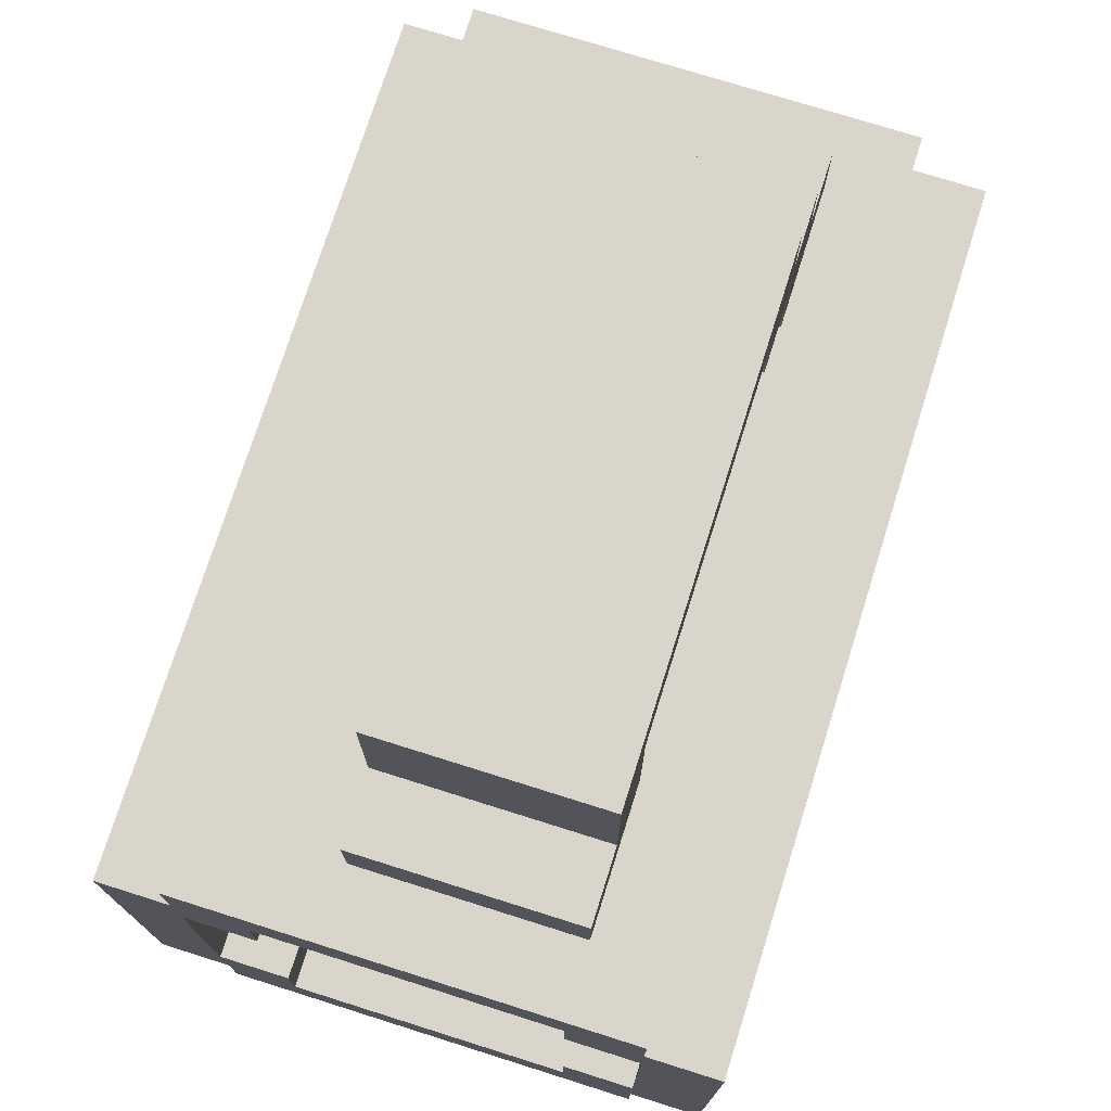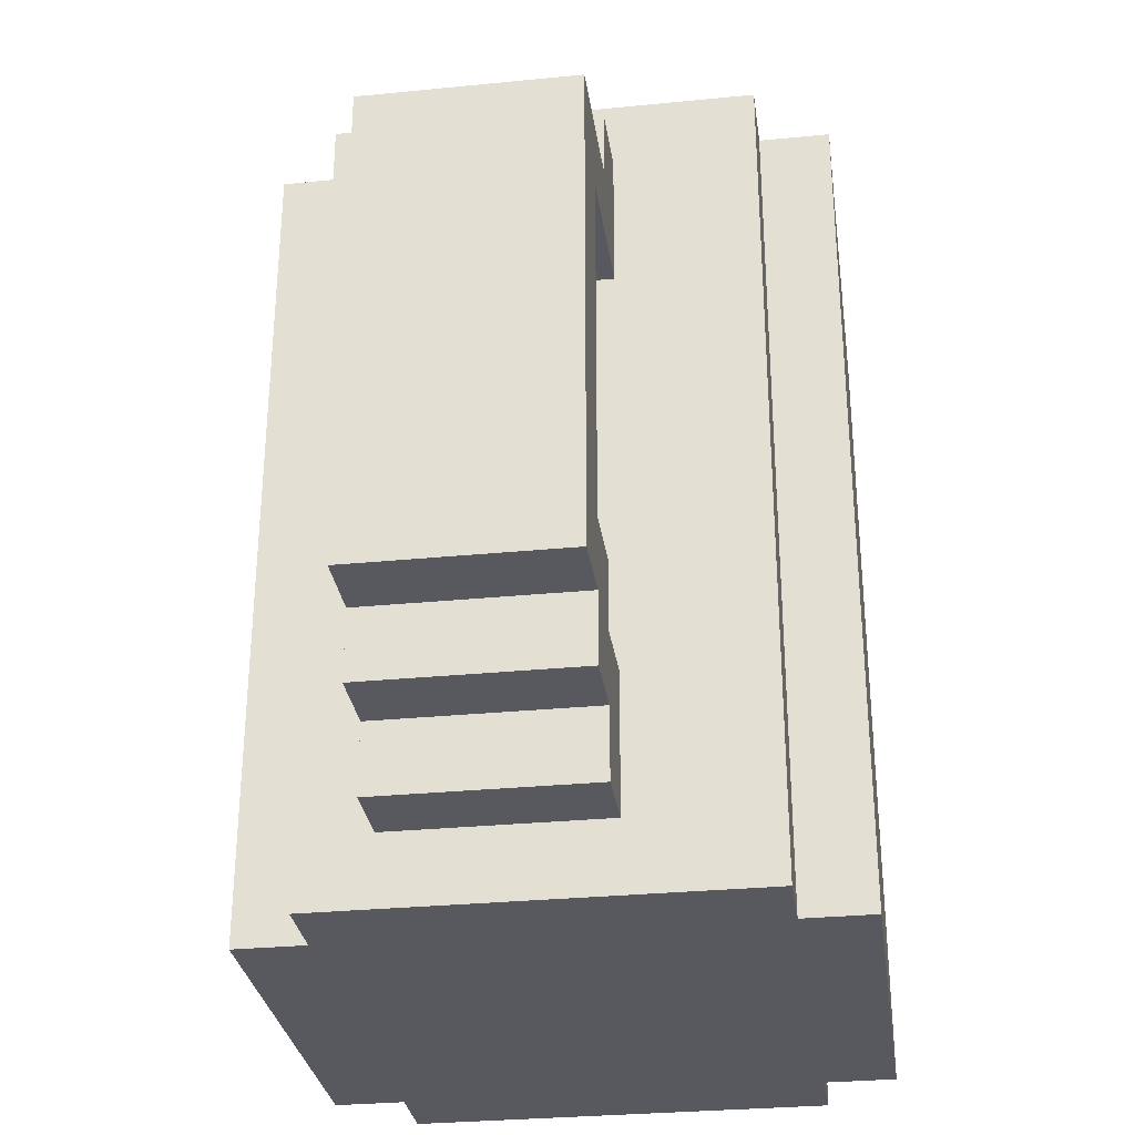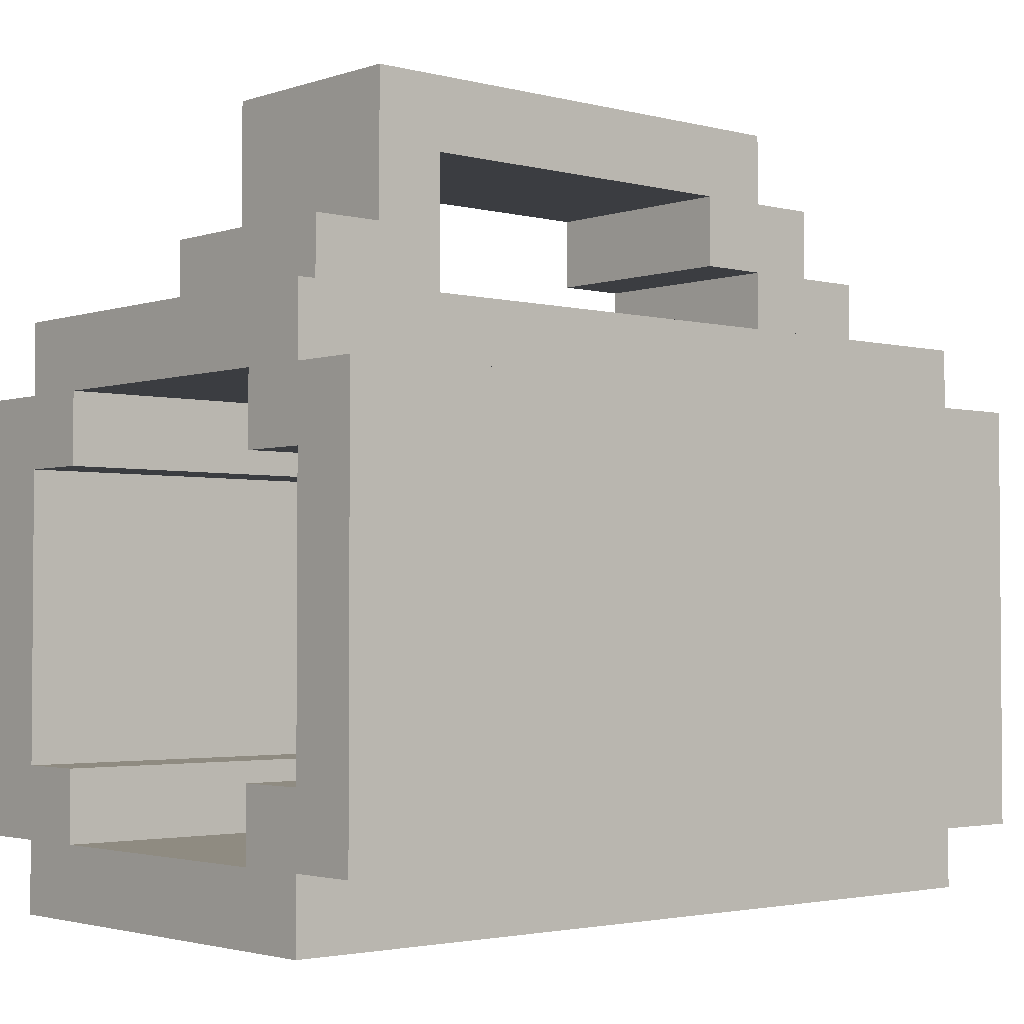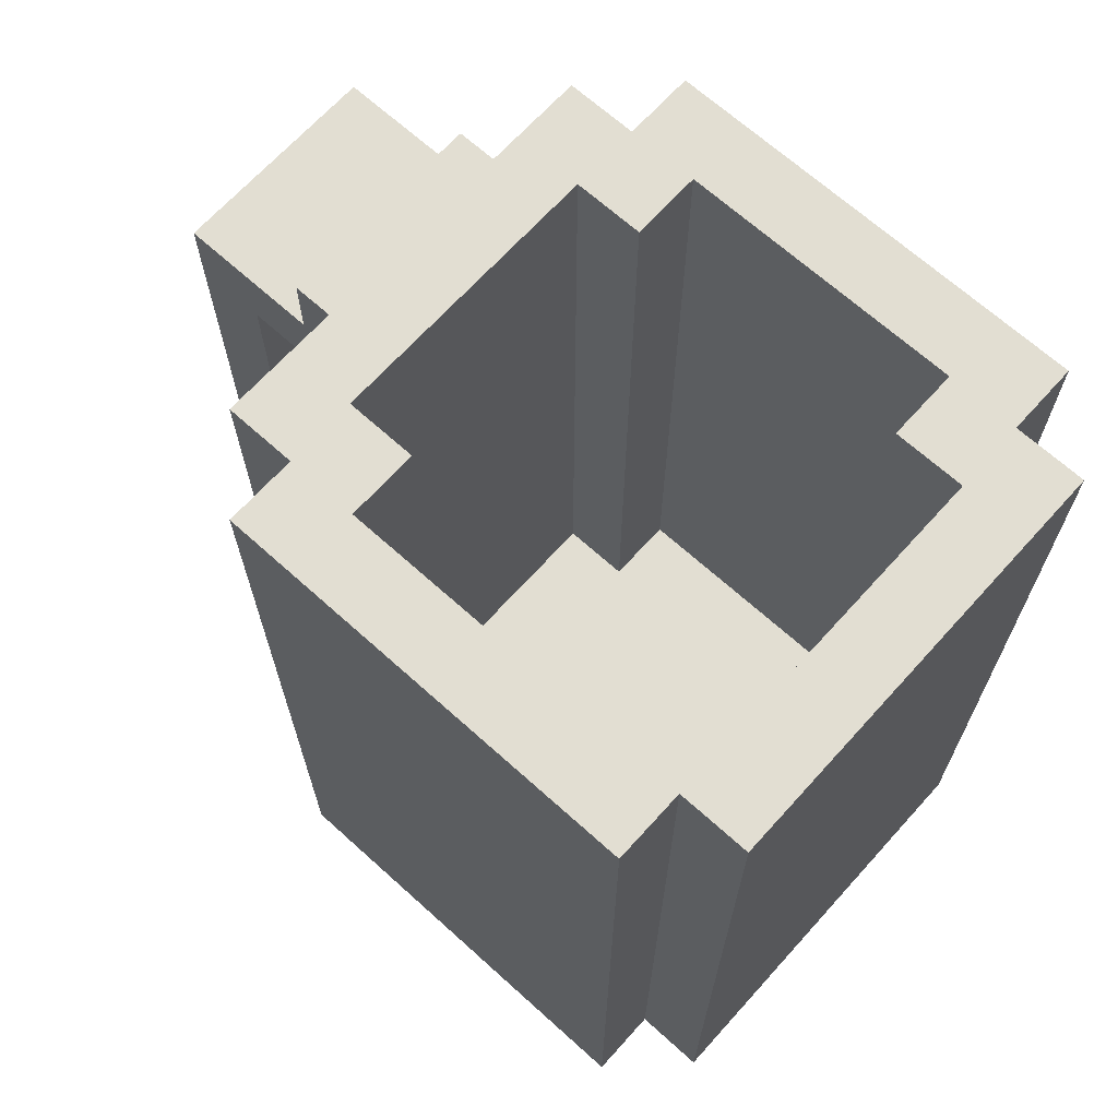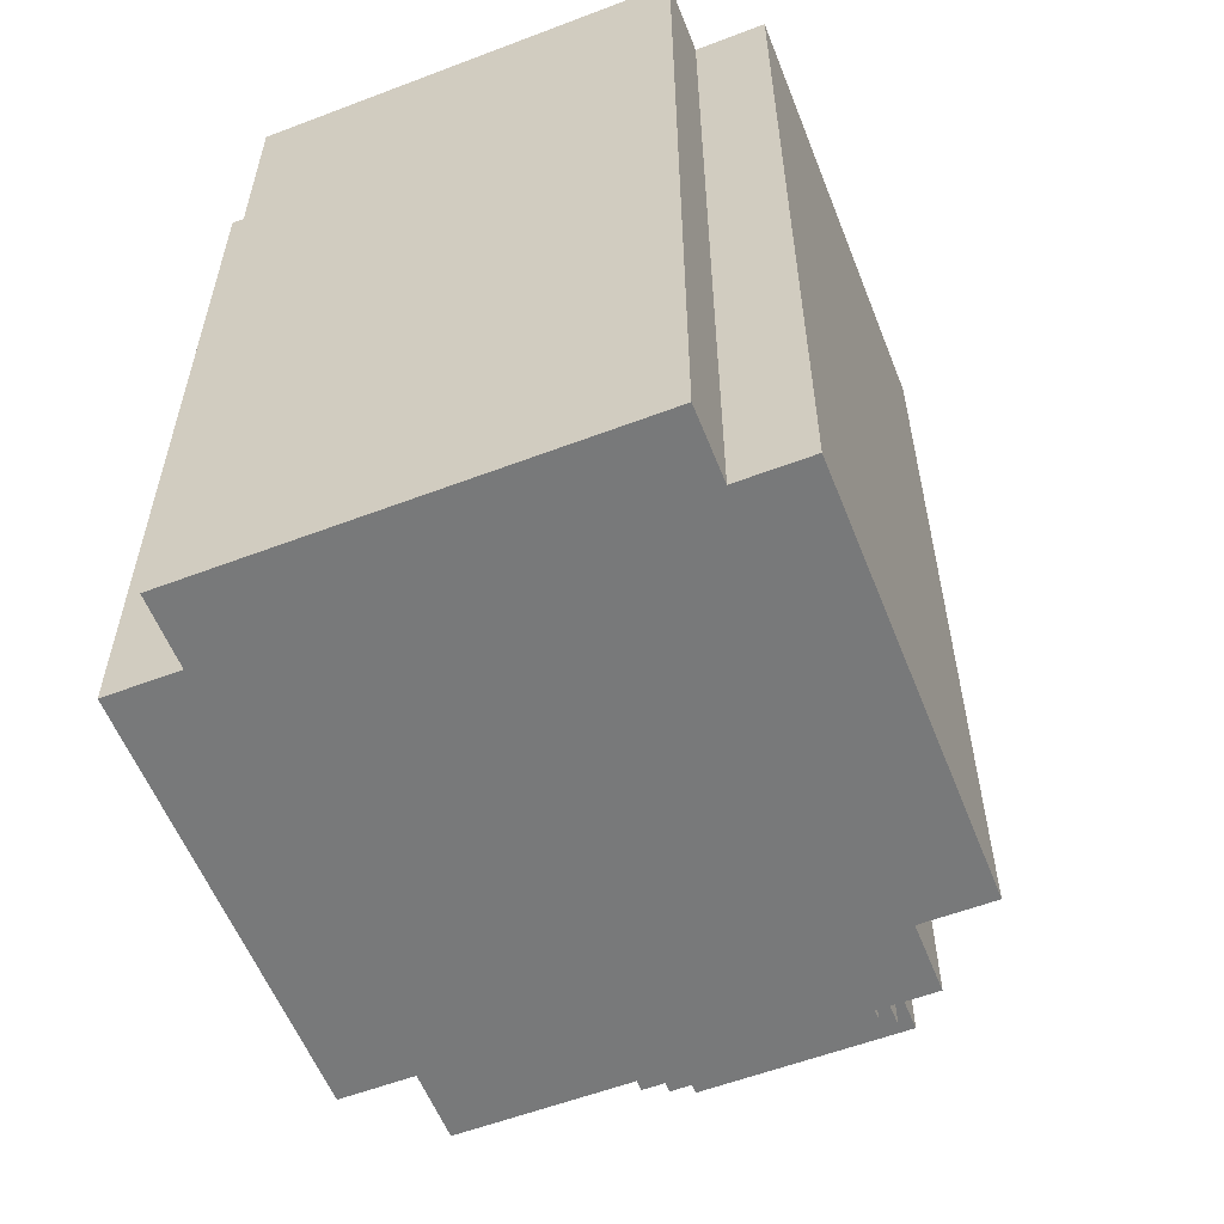
<metadata>
{"format":"obj","ext":"obj","renderer":"f3d","projection":"perspective","resolution":1024,"background":"white","views":[{"elev":74.4,"azim":-162.5,"up":"+Z"},{"elev":-30.4,"azim":8.1,"up":"+Y"},{"elev":-2.6,"azim":-131.4,"up":"+Z"},{"elev":67.8,"azim":132.1,"up":"+Y"},{"elev":-57.7,"azim":-158.5,"up":"+Y"}]}
</metadata>
<code>
o
v -11.6 5.9 13.4
v -11 5.9 13.4
v -11.6 6 13.4
v -11 6 13.4
v -11.6 6.2 13.4
v -11 6.2 13.4
v -11.6 6.8 13.4
v -11 6.8 13.4
v -11.6 7 13.4
v -11 7 13.4
v -11.6 7.1 13.4
v -11 7.1 13.4
v -11.7 5.9 13.5
v -11.6 5.9 13.5
v -11 5.9 13.5
v -10.9 5.9 13.5
v -11.7 6 13.5
v -11.6 6 13.5
v -11 6 13.5
v -10.9 6 13.5
v -11.7 6.2 13.5
v -11.6 6.2 13.5
v -11 6.2 13.5
v -10.9 6.2 13.5
v -11.7 6.8 13.5
v -11.6 6.8 13.5
v -11 6.8 13.5
v -10.9 6.8 13.5
v -11.7 7 13.5
v -11.6 7 13.5
v -11 7 13.5
v -10.9 7 13.5
v -11.7 7.1 13.5
v -11.6 7.1 13.5
v -11 7.1 13.5
v -10.9 7.1 13.5
v -11.6 6 14
v -11.5 6 14
v -11.1 6 14
v -11 6 14
v -11.6 6.2 14
v -11.5 6.2 14
v -11.1 6.2 14
v -11 6.2 14
v -11.6 6.8 14
v -11.5 6.8 14
v -11.1 6.8 14
v -11 6.8 14
v -11.6 7 14
v -11.5 7 14
v -11.1 7 14
v -11 7 14
v -11.6 7.1 14
v -11.5 7.1 14
v -11.1 7.1 14
v -11 7.1 14
v -11.5 6 14.1
v -11.1 6 14.1
v -11.4 6.1 14.1
v -11.2 6.1 14.1
v -11.5 6.2 14.1
v -11.4 6.2 14.1
v -11.2 6.2 14.1
v -11.1 6.2 14.1
v -11.5 6.8 14.1
v -11.4 6.8 14.1
v -11.2 6.8 14.1
v -11.1 6.8 14.1
v -11.4 6.9 14.1
v -11.2 6.9 14.1
v -11.5 7 14.1
v -11.1 7 14.1
v -11.5 7.1 14.1
v -11.1 7.1 14.1
v -11.5 6.2 14.3
v -11.2 6.2 14.3
v -11.5 6.3 14.3
v -11.2 6.3 14.3
v -11.5 6.3 14.4
v -11.2 6.3 14.4
v -11.5 6.8 14.4
v -11.2 6.8 14.4
v -11.5 6 13.5
v -11.1 6 13.5
v -11.5 6.2 13.5
v -11.1 6.2 13.5
v -11.5 6.8 13.5
v -11.1 6.8 13.5
v -11.5 7 13.5
v -11.1 7 13.5
v -11.5 7.1 13.5
v -11.1 7.1 13.5
v -11.6 6 13.6
v -11.5 6 13.6
v -11.1 6 13.6
v -11 6 13.6
v -11.6 6.2 13.6
v -11.5 6.2 13.6
v -11.1 6.2 13.6
v -11 6.2 13.6
v -11.6 6.8 13.6
v -11.5 6.8 13.6
v -11.1 6.8 13.6
v -11 6.8 13.6
v -11.6 7 13.6
v -11.5 7 13.6
v -11.1 7 13.6
v -11 7 13.6
v -11.6 7.1 13.6
v -11.5 7.1 13.6
v -11.1 7.1 13.6
v -11 7.1 13.6
v -11.7 5.9 14.1
v -11.6 5.9 14.1
v -11 5.9 14.1
v -10.9 5.9 14.1
v -11.7 6 14.1
v -11.6 6 14.1
v -11 6 14.1
v -10.9 6 14.1
v -11.7 6.2 14.1
v -11.6 6.2 14.1
v -11 6.2 14.1
v -10.9 6.2 14.1
v -11.7 6.8 14.1
v -11.6 6.8 14.1
v -11 6.8 14.1
v -10.9 6.8 14.1
v -11.7 7 14.1
v -11.6 7 14.1
v -11 7 14.1
v -10.9 7 14.1
v -11.7 7.1 14.1
v -11.6 7.1 14.1
v -11 7.1 14.1
v -10.9 7.1 14.1
v -11.6 5.9 14.2
v -11 5.9 14.2
v -11.6 6 14.2
v -11.5 6 14.2
v -11.2 6 14.2
v -11 6 14.2
v -11.6 6.2 14.2
v -11.5 6.2 14.2
v -11.2 6.2 14.2
v -11 6.2 14.2
v -11.6 6.8 14.2
v -11.5 6.8 14.2
v -11.2 6.8 14.2
v -11 6.8 14.2
v -11.6 7 14.2
v -11.5 7 14.2
v -11.2 7 14.2
v -11 7 14.2
v -11.6 7.1 14.2
v -11 7.1 14.2
v -11.5 6 14.3
v -11.2 6 14.3
v -11.5 6.1 14.3
v -11.2 6.1 14.3
v -11.5 6.9 14.3
v -11.2 6.9 14.3
v -11.5 7 14.3
v -11.2 7 14.3
v -11.5 6.1 14.4
v -11.2 6.1 14.4
v -11.5 6.2 14.4
v -11.2 6.2 14.4
v -11.5 6.2 14.5
v -11.2 6.2 14.5
v -11.5 6.9 14.5
v -11.2 6.9 14.5
v -11.7 5.9 13.5
v -11.7 6 13.5
v -11.7 6.2 13.5
v -11.7 6.8 13.5
v -11.7 7 13.5
v -11.7 7.1 13.5
v -11.7 5.9 14.1
v -11.7 6 14.1
v -11.7 6.2 14.1
v -11.7 6.8 14.1
v -11.7 7 14.1
v -11.7 7.1 14.1
v -11.6 5.9 13.4
v -11.6 6 13.4
v -11.6 6.2 13.4
v -11.6 6.8 13.4
v -11.6 7 13.4
v -11.6 7.1 13.4
v -11.6 5.9 13.5
v -11.6 6 13.5
v -11.6 6.2 13.5
v -11.6 6.8 13.5
v -11.6 7 13.5
v -11.6 7.1 13.5
v -11.6 5.9 14.1
v -11.6 6 14.1
v -11.6 6.2 14.1
v -11.6 6.8 14.1
v -11.6 7 14.1
v -11.6 7.1 14.1
v -11.6 5.9 14.2
v -11.6 6 14.2
v -11.6 6.2 14.2
v -11.6 6.8 14.2
v -11.6 7 14.2
v -11.6 7.1 14.2
v -11.5 6 14.2
v -11.5 6.2 14.2
v -11.5 6.8 14.2
v -11.5 7 14.2
v -11.5 6 14.3
v -11.5 6.1 14.3
v -11.5 6.2 14.3
v -11.5 6.3 14.3
v -11.5 6.9 14.3
v -11.5 7 14.3
v -11.5 6.1 14.4
v -11.5 6.2 14.4
v -11.5 6.3 14.4
v -11.5 6.8 14.4
v -11.5 6.2 14.5
v -11.5 6.9 14.5
v -11.1 6 13.5
v -11.1 6.2 13.5
v -11.1 6.8 13.5
v -11.1 7 13.5
v -11.1 7.1 13.5
v -11.1 6 13.6
v -11.1 6.2 13.6
v -11.1 6.8 13.6
v -11.1 7 13.6
v -11.1 7.1 13.6
v -11.1 6 14
v -11.1 6.2 14
v -11.1 6.8 14
v -11.1 7 14
v -11.1 7.1 14
v -11.1 6 14.1
v -11.1 6.2 14.1
v -11.1 6.8 14.1
v -11.1 7 14.1
v -11.1 7.1 14.1
v -11 6 13.6
v -11 6.2 13.6
v -11 6.8 13.6
v -11 7 13.6
v -11 7.1 13.6
v -11 6 14
v -11 6.2 14
v -11 6.8 14
v -11 7 14
v -11 7.1 14
v -11.6 6 13.6
v -11.6 6.2 13.6
v -11.6 6.8 13.6
v -11.6 7 13.6
v -11.6 7.1 13.6
v -11.6 6 14
v -11.6 6.2 14
v -11.6 6.8 14
v -11.6 7 14
v -11.6 7.1 14
v -11.5 6 13.5
v -11.5 6.2 13.5
v -11.5 6.8 13.5
v -11.5 7 13.5
v -11.5 7.1 13.5
v -11.5 6 13.6
v -11.5 6.2 13.6
v -11.5 6.8 13.6
v -11.5 7 13.6
v -11.5 7.1 13.6
v -11.5 6 14
v -11.5 6.2 14
v -11.5 6.8 14
v -11.5 7 14
v -11.5 7.1 14
v -11.5 6 14.1
v -11.5 6.2 14.1
v -11.5 6.8 14.1
v -11.5 7 14.1
v -11.5 7.1 14.1
v -11.2 6 14.2
v -11.2 6.2 14.2
v -11.2 6.8 14.2
v -11.2 7 14.2
v -11.2 6 14.3
v -11.2 6.1 14.3
v -11.2 6.2 14.3
v -11.2 6.3 14.3
v -11.2 6.9 14.3
v -11.2 7 14.3
v -11.2 6.1 14.4
v -11.2 6.2 14.4
v -11.2 6.3 14.4
v -11.2 6.8 14.4
v -11.2 6.2 14.5
v -11.2 6.9 14.5
v -11 5.9 13.4
v -11 6 13.4
v -11 6.2 13.4
v -11 6.8 13.4
v -11 7 13.4
v -11 7.1 13.4
v -11 5.9 13.5
v -11 6 13.5
v -11 6.2 13.5
v -11 6.8 13.5
v -11 7 13.5
v -11 7.1 13.5
v -11 5.9 14.1
v -11 6 14.1
v -11 6.2 14.1
v -11 6.8 14.1
v -11 7 14.1
v -11 7.1 14.1
v -11 5.9 14.2
v -11 6 14.2
v -11 6.2 14.2
v -11 6.8 14.2
v -11 7 14.2
v -11 7.1 14.2
v -10.9 5.9 13.5
v -10.9 6 13.5
v -10.9 6.2 13.5
v -10.9 6.8 13.5
v -10.9 7 13.5
v -10.9 7.1 13.5
v -10.9 5.9 14.1
v -10.9 6 14.1
v -10.9 6.2 14.1
v -10.9 6.8 14.1
v -10.9 7 14.1
v -10.9 7.1 14.1
v -11.7 5.9 13.5
v -11.7 5.9 14.1
v -11.6 5.9 13.4
v -11.6 5.9 13.5
v -11.6 5.9 14.1
v -11.6 5.9 14.2
v -11 5.9 13.4
v -11 5.9 13.5
v -11 5.9 14.1
v -11 5.9 14.2
v -10.9 5.9 13.5
v -10.9 5.9 14.1
v -11.5 6 14.2
v -11.5 6 14.3
v -11.2 6 14.2
v -11.2 6 14.3
v -11.5 6.1 14.3
v -11.5 6.1 14.4
v -11.2 6.1 14.3
v -11.2 6.1 14.4
v -11.5 6.2 14.4
v -11.5 6.2 14.5
v -11.2 6.2 14.4
v -11.2 6.2 14.5
v -11.5 6.8 14.2
v -11.5 6.8 14.4
v -11.2 6.8 14.2
v -11.2 6.8 14.4
v -11.6 6 13.6
v -11.6 6 14
v -11.5 6 13.5
v -11.5 6 13.6
v -11.5 6 14
v -11.5 6 14.1
v -11.1 6 13.5
v -11.1 6 13.6
v -11.1 6 14
v -11.1 6 14.1
v -11 6 13.6
v -11 6 14
v -11.5 6.2 14.2
v -11.5 6.2 14.3
v -11.2 6.2 14.2
v -11.2 6.2 14.3
v -11.5 6.3 14.3
v -11.5 6.3 14.4
v -11.2 6.3 14.3
v -11.2 6.3 14.4
v -11.5 6.9 14.3
v -11.5 6.9 14.5
v -11.2 6.9 14.3
v -11.2 6.9 14.5
v -11.5 7 14.2
v -11.5 7 14.3
v -11.2 7 14.2
v -11.2 7 14.3
v -11.7 7.1 13.5
v -11.7 7.1 14.1
v -11.6 7.1 13.4
v -11.6 7.1 13.5
v -11.6 7.1 13.6
v -11.6 7.1 14
v -11.6 7.1 14.1
v -11.6 7.1 14.2
v -11.5 7.1 13.5
v -11.5 7.1 13.6
v -11.5 7.1 14
v -11.5 7.1 14.1
v -11.1 7.1 13.5
v -11.1 7.1 13.6
v -11.1 7.1 14
v -11.1 7.1 14.1
v -11 7.1 13.4
v -11 7.1 13.5
v -11 7.1 13.6
v -11 7.1 14
v -11 7.1 14.1
v -11 7.1 14.2
v -10.9 7.1 13.5
v -10.9 7.1 14.1
f 3 2 1
f 4 2 3
f 5 4 3
f 6 4 5
f 7 6 5
f 8 6 7
f 9 8 7
f 10 8 9
f 11 10 9
f 12 10 11
f 17 14 13
f 18 14 17
f 19 16 15
f 20 16 19
f 21 18 17
f 22 18 21
f 23 20 19
f 24 20 23
f 25 22 21
f 26 22 25
f 27 24 23
f 28 24 27
f 29 26 25
f 30 26 29
f 31 28 27
f 32 28 31
f 33 30 29
f 34 30 33
f 35 32 31
f 36 32 35
f 41 38 37
f 42 38 41
f 43 40 39
f 44 40 43
f 45 42 41
f 46 42 45
f 47 44 43
f 48 44 47
f 49 46 45
f 50 46 49
f 51 48 47
f 52 48 51
f 53 50 49
f 54 50 53
f 55 52 51
f 56 52 55
f 59 58 57
f 60 58 59
f 61 59 57
f 62 60 59
f 62 59 61
f 63 58 60
f 63 60 62
f 64 58 63
f 65 62 61
f 65 63 62
f 65 64 63
f 66 64 65
f 67 64 66
f 68 64 67
f 69 66 65
f 69 67 66
f 70 68 67
f 70 67 69
f 71 69 65
f 71 70 69
f 72 68 70
f 72 70 71
f 73 72 71
f 74 72 73
f 77 76 75
f 78 76 77
f 81 80 79
f 82 80 81
f 83 84 85
f 85 84 86
f 85 86 87
f 87 86 88
f 87 88 89
f 89 88 90
f 89 90 91
f 91 90 92
f 93 94 97
f 97 94 98
f 95 96 99
f 99 96 100
f 97 98 101
f 101 98 102
f 99 100 103
f 103 100 104
f 101 102 105
f 105 102 106
f 103 104 107
f 107 104 108
f 105 106 109
f 109 106 110
f 107 108 111
f 111 108 112
f 113 114 117
f 117 114 118
f 115 116 119
f 119 116 120
f 117 118 121
f 121 118 122
f 119 120 123
f 123 120 124
f 121 122 125
f 125 122 126
f 123 124 127
f 127 124 128
f 125 126 129
f 129 126 130
f 127 128 131
f 131 128 132
f 129 130 133
f 133 130 134
f 131 132 135
f 135 132 136
f 137 138 139
f 139 138 140
f 140 138 141
f 141 138 142
f 139 140 143
f 143 140 144
f 141 142 145
f 145 142 146
f 143 144 147
f 144 145 147
f 145 146 147
f 147 146 148
f 148 146 149
f 149 146 150
f 147 148 151
f 151 148 152
f 149 150 153
f 153 150 154
f 151 152 155
f 152 153 155
f 153 154 155
f 155 154 156
f 157 158 159
f 159 158 160
f 161 162 163
f 163 162 164
f 165 166 167
f 167 166 168
f 169 170 171
f 171 170 172
f 179 174 173
f 180 175 174
f 180 174 179
f 181 176 175
f 181 175 180
f 182 177 176
f 182 176 181
f 183 178 177
f 183 177 182
f 184 178 183
f 191 186 185
f 192 187 186
f 192 186 191
f 193 188 187
f 193 187 192
f 194 189 188
f 194 188 193
f 195 190 189
f 195 189 194
f 196 190 195
f 203 198 197
f 204 199 198
f 204 198 203
f 205 200 199
f 205 199 204
f 206 201 200
f 206 200 205
f 207 202 201
f 207 201 206
f 208 202 207
f 213 210 209
f 214 210 213
f 215 210 214
f 217 212 211
f 218 212 217
f 219 216 215
f 219 215 214
f 220 216 219
f 221 216 220
f 222 217 211
f 223 221 220
f 223 222 221
f 224 217 222
f 224 222 223
f 230 226 225
f 231 227 226
f 231 226 230
f 232 228 227
f 232 227 231
f 233 229 228
f 233 228 232
f 234 229 233
f 240 236 235
f 241 237 236
f 241 236 240
f 242 238 237
f 242 237 241
f 243 239 238
f 243 238 242
f 244 239 243
f 250 246 245
f 251 247 246
f 251 246 250
f 252 248 247
f 252 247 251
f 253 249 248
f 253 248 252
f 254 249 253
f 255 256 260
f 256 257 261
f 260 256 261
f 257 258 262
f 261 257 262
f 258 259 263
f 262 258 263
f 263 259 264
f 265 266 270
f 266 267 271
f 270 266 271
f 267 268 272
f 271 267 272
f 268 269 273
f 272 268 273
f 273 269 274
f 275 276 280
f 276 277 281
f 280 276 281
f 277 278 282
f 281 277 282
f 278 279 283
f 282 278 283
f 283 279 284
f 285 286 289
f 289 286 290
f 290 286 291
f 287 288 293
f 293 288 294
f 291 292 295
f 290 291 295
f 295 292 296
f 296 292 297
f 287 293 298
f 296 297 299
f 297 298 299
f 298 293 300
f 299 298 300
f 301 302 307
f 302 303 308
f 307 302 308
f 303 304 309
f 308 303 309
f 304 305 310
f 309 304 310
f 305 306 311
f 310 305 311
f 311 306 312
f 313 314 319
f 314 315 320
f 319 314 320
f 315 316 321
f 320 315 321
f 316 317 322
f 321 316 322
f 317 318 323
f 322 317 323
f 323 318 324
f 325 326 331
f 326 327 332
f 331 326 332
f 327 328 333
f 332 327 333
f 328 329 334
f 333 328 334
f 329 330 335
f 334 329 335
f 335 330 336
f 340 338 337
f 341 338 340
f 343 340 339
f 343 342 341
f 343 341 340
f 344 342 343
f 345 342 344
f 346 342 345
f 347 345 344
f 348 345 347
f 351 350 349
f 352 350 351
f 355 354 353
f 356 354 355
f 359 358 357
f 360 358 359
f 363 362 361
f 364 362 363
f 365 366 368
f 368 366 369
f 367 368 371
f 369 370 371
f 368 369 371
f 371 370 372
f 372 370 373
f 373 370 374
f 372 373 375
f 375 373 376
f 377 378 379
f 379 378 380
f 381 382 383
f 383 382 384
f 385 386 387
f 387 386 388
f 389 390 391
f 391 390 392
f 393 394 396
f 396 394 397
f 397 394 398
f 398 394 399
f 395 396 401
f 396 397 401
f 401 397 402
f 399 400 403
f 398 399 403
f 403 400 404
f 395 401 405
f 404 400 408
f 405 406 409
f 395 405 409
f 409 406 410
f 410 406 411
f 407 408 412
f 408 400 413
f 412 408 413
f 413 400 414
f 410 411 415
f 411 412 415
f 412 413 415
f 415 413 416

</code>
